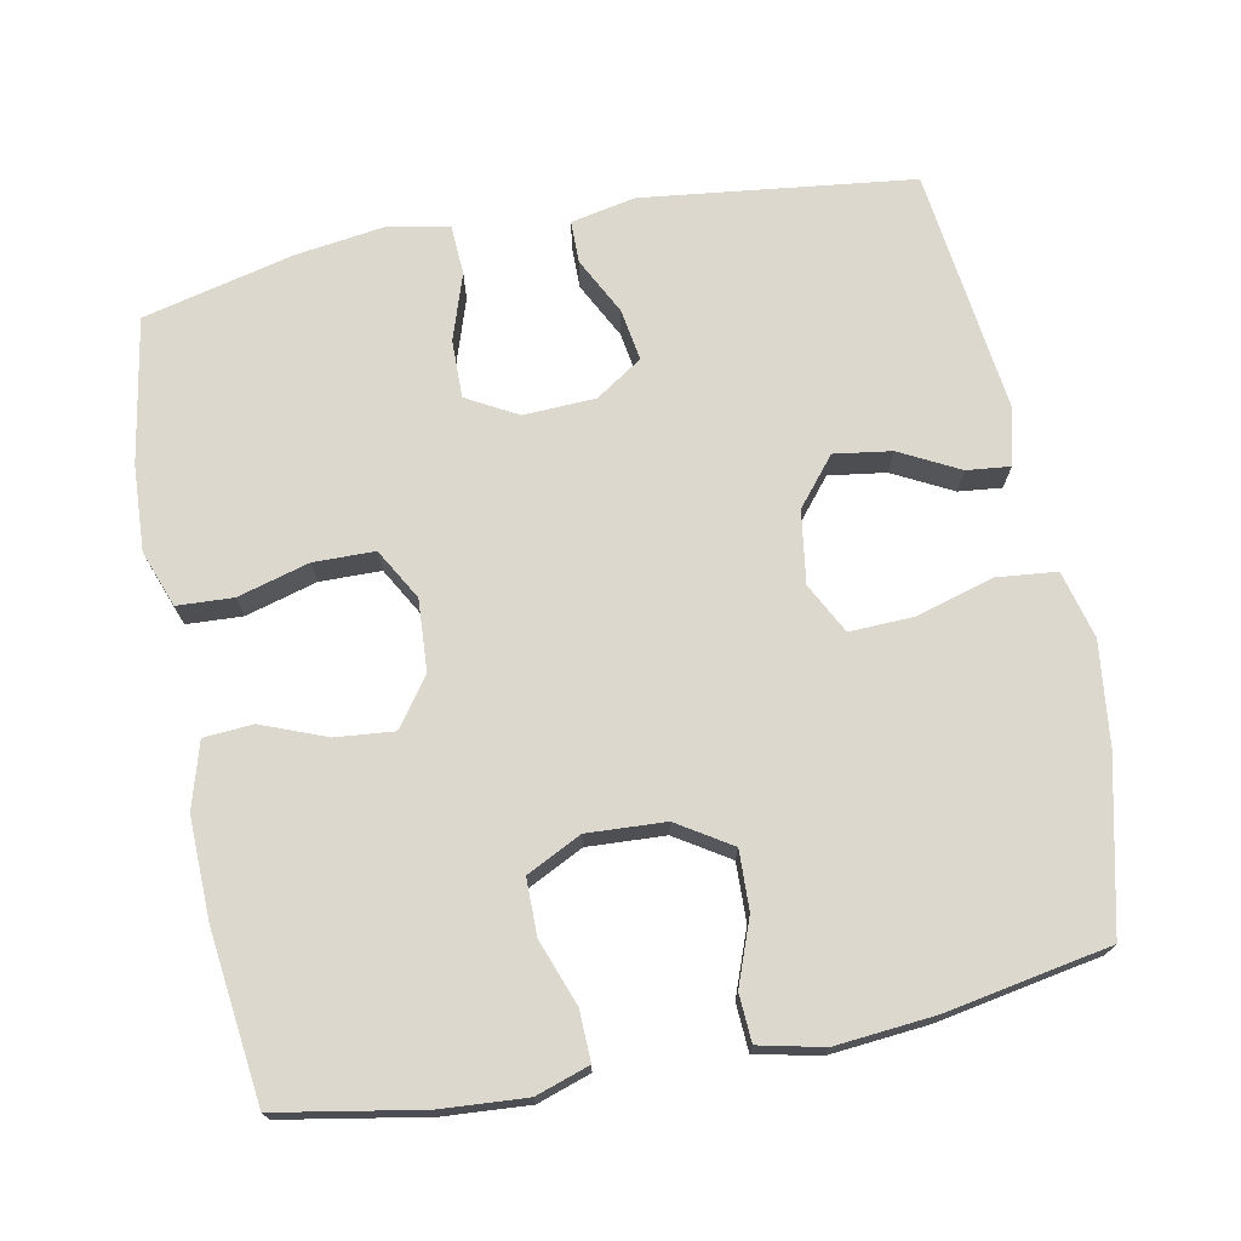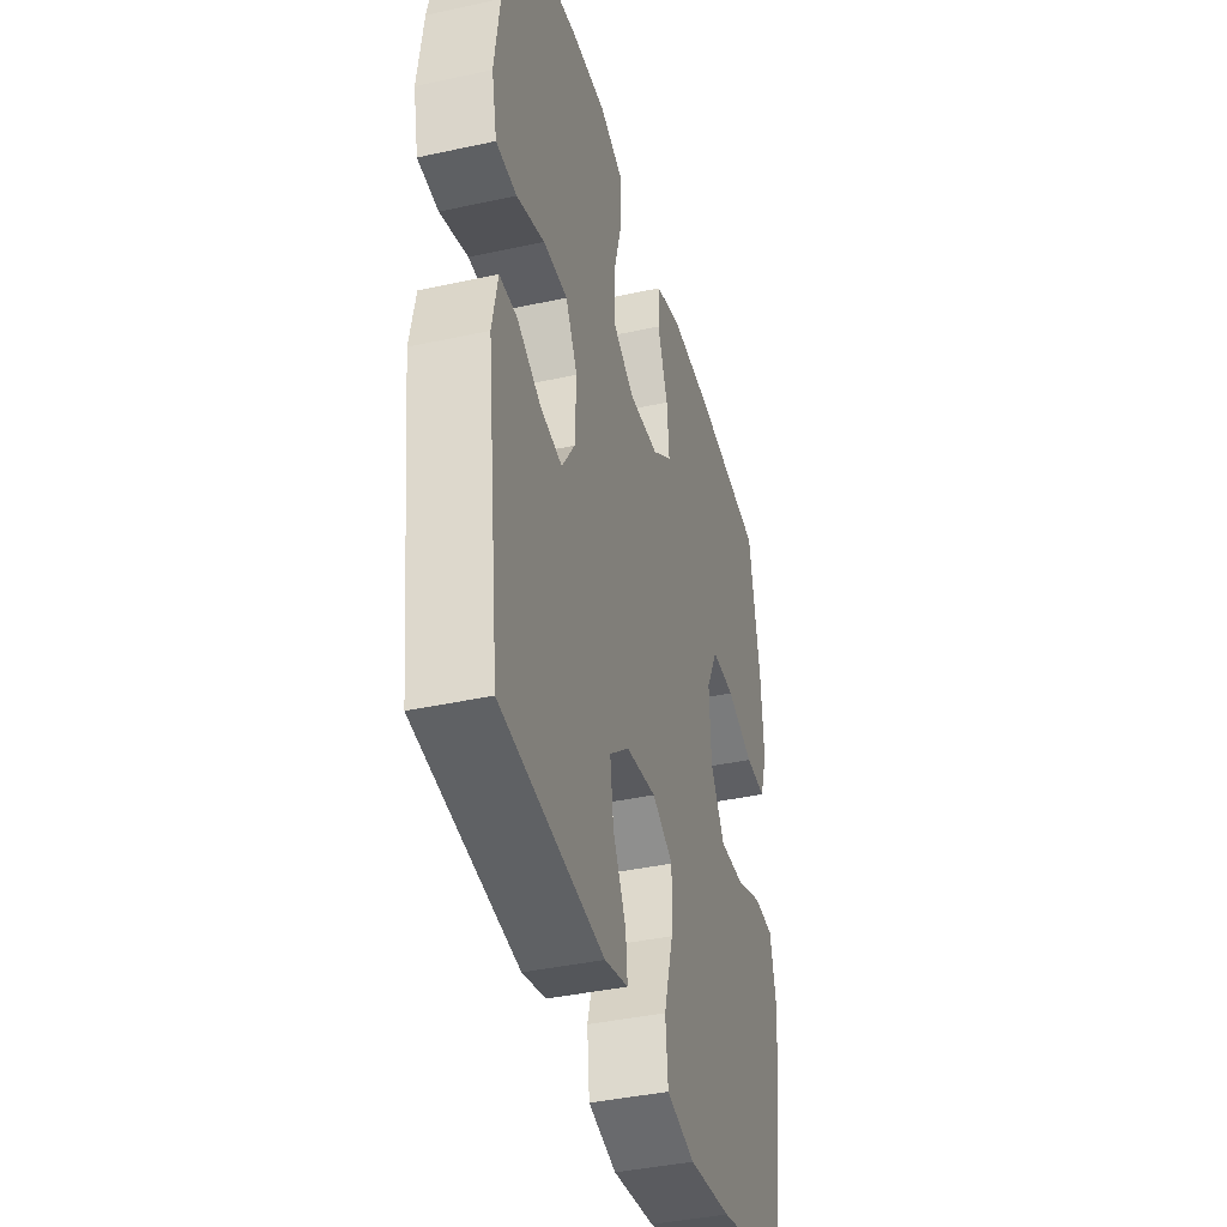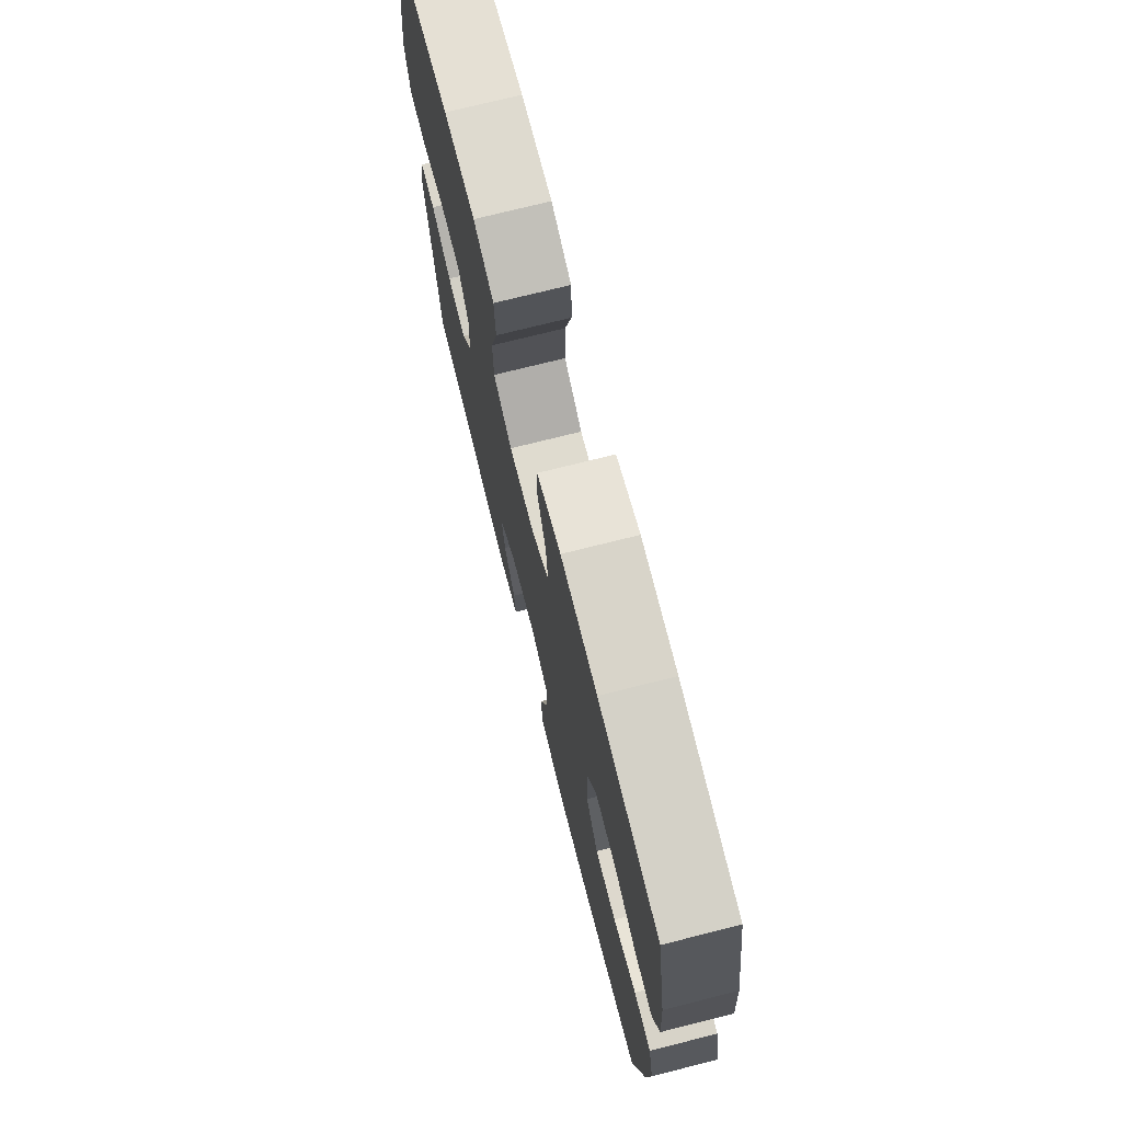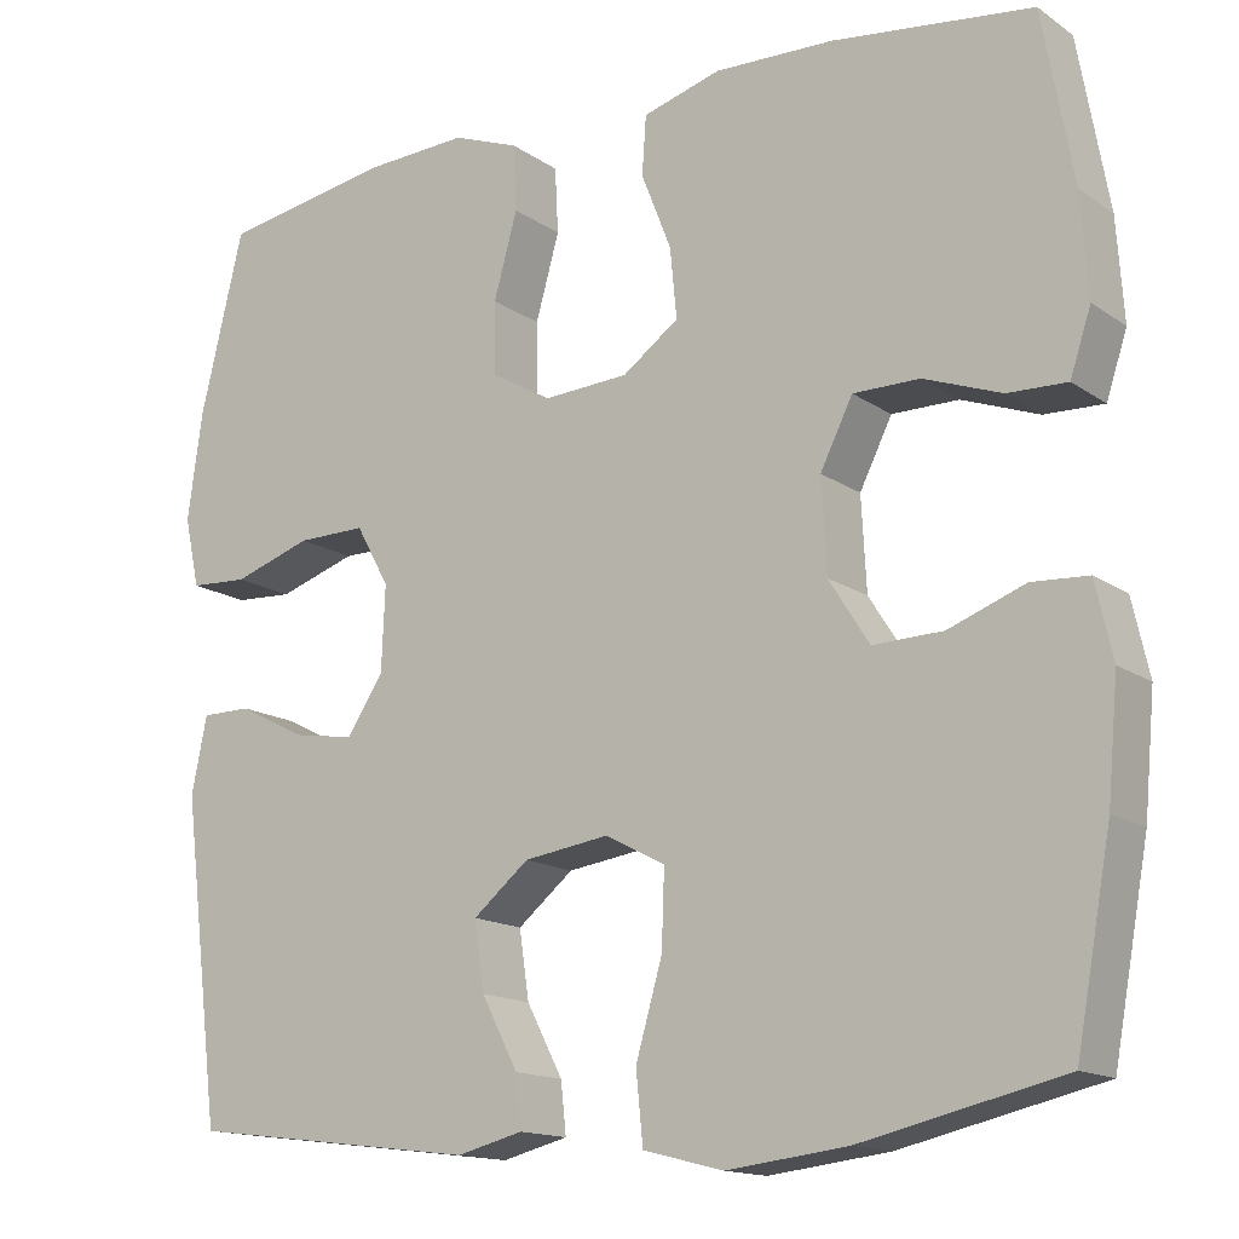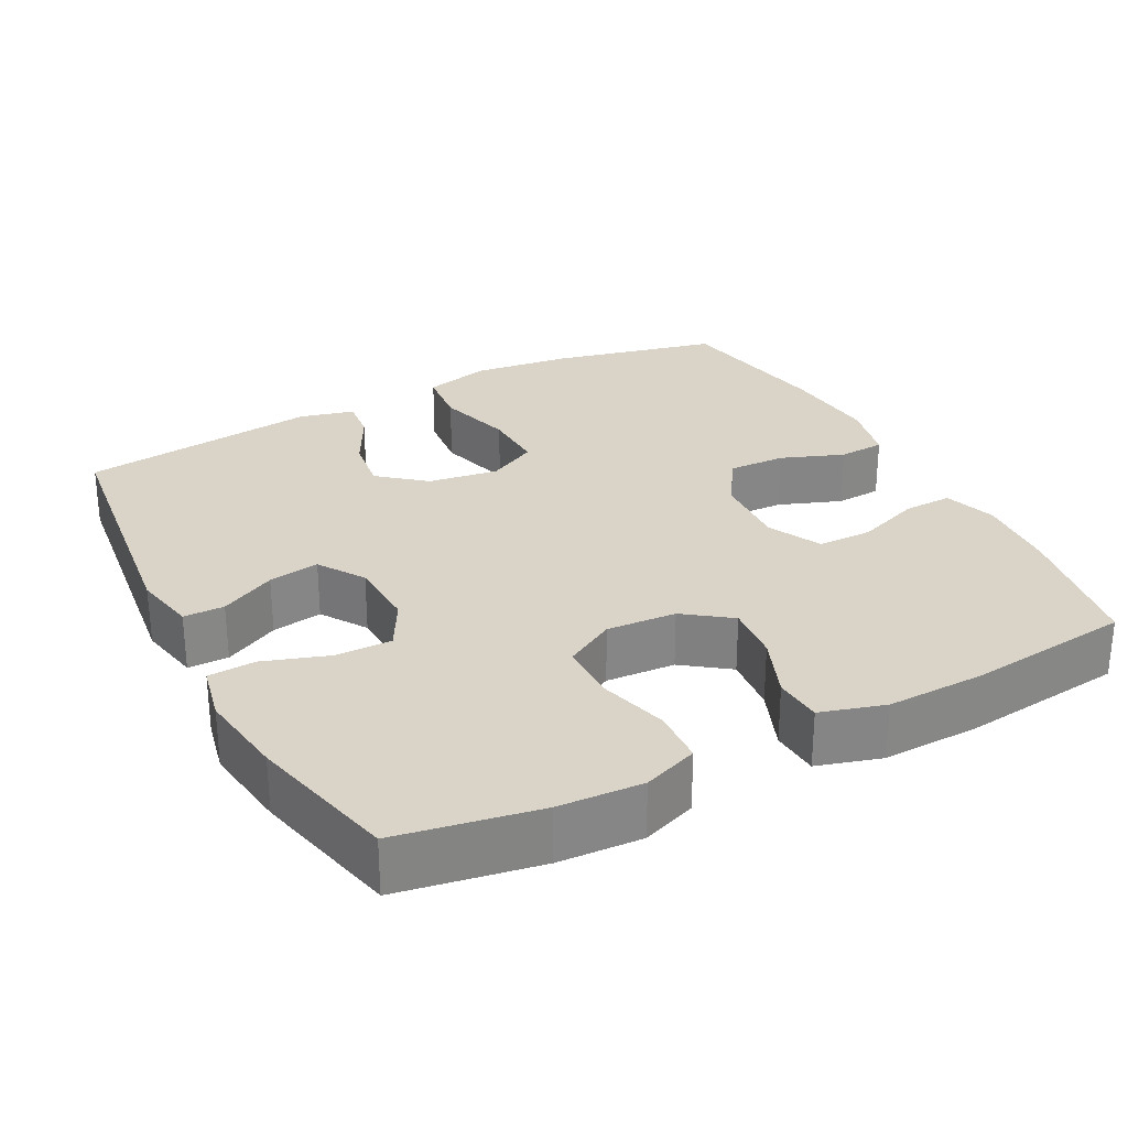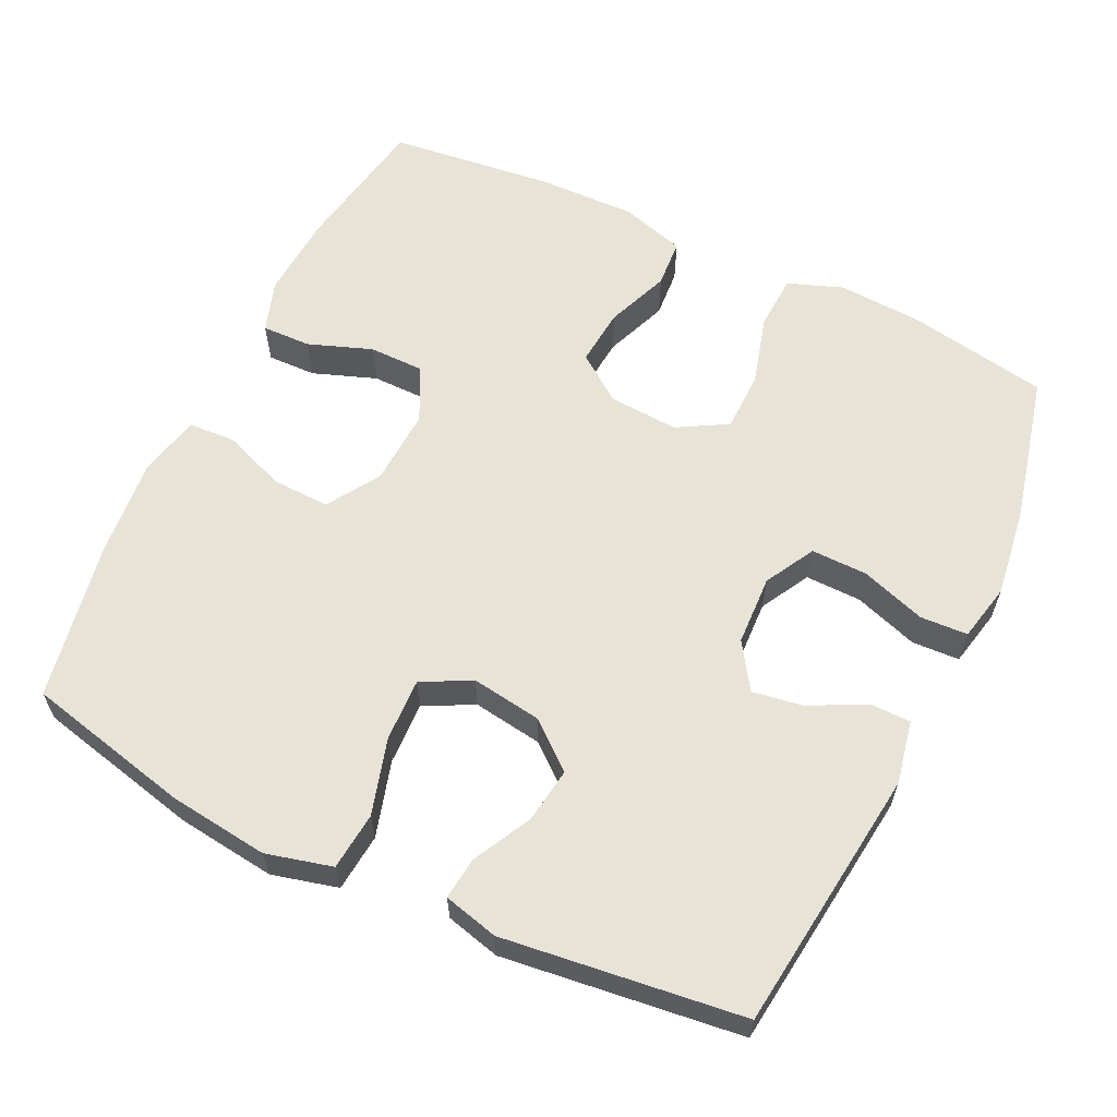
<metadata>
{"format":"obj","ext":"obj","renderer":"f3d","projection":"perspective","resolution":1024,"background":"white","views":[{"elev":72.6,"azim":78.9,"up":"+Y"},{"elev":-39.6,"azim":-74.8,"up":"+Z"},{"elev":73.8,"azim":75.9,"up":"+Z"},{"elev":-14.7,"azim":34.8,"up":"+Z"},{"elev":28.5,"azim":-27.6,"up":"+Y"},{"elev":61.5,"azim":-154.4,"up":"+Y"}]}
</metadata>
<code>
o path378
v 0.2782 0.0375 0.5357
v 0.1433 0.0375 0.5391
v 0.05519 0.0375 0.5132
v 0.05052 0.0375 0.4472
v 0.08446 0.0375 0.361
v 0.09184 0.0375 0.2826
v 0.02827 0.0375 0.2362
v -0.06751 0.0375 0.2301
v -0.136 0.0375 0.269
v -0.1373 0.0375 0.3508
v -0.1106 0.0375 0.4468
v -0.1143 0.0375 0.5216
v -0.1895 0.0375 0.5495
v -0.3049 0.0375 0.5432
v -0.4981 0.0375 0.5092
v -0.5469 0.0375 0.3058
v -0.5636 0.0375 0.1844
v -0.5466 0.0375 0.1056
v -0.4811 0.0375 0.1022
v -0.3922 0.0375 0.1318
v -0.3148 0.0375 0.1329
v -0.2772 0.0375 0.06491
v -0.2813 0.0375 -0.03121
v -0.3225 0.0375 -0.09378
v -0.3924 0.0375 -0.08268
v -0.4684 0.0375 -0.04374
v -0.5245 0.0375 -0.04427
v -0.5419 0.0375 -0.1307
v -0.4981 0.0375 -0.4928
v -0.1695 0.0375 -0.5332
v -0.0946 0.0375 -0.5142
v -0.1007 0.0375 -0.4564
v -0.1421 0.0375 -0.3769
v -0.1533 0.0375 -0.3
v -0.08991 0.0375 -0.2478
v 0.006826 0.0375 -0.2337
v 0.0743 0.0375 -0.2688
v 0.07117 0.0375 -0.3553
v 0.04111 0.0375 -0.4595
v 0.04905 0.0375 -0.5387
v 0.1396 0.0375 -0.5619
v 0.2763 0.0375 -0.5455
v 0.5036 0.0375 -0.4928
v 0.5438 0.0375 -0.2719
v 0.5558 0.0375 -0.14
v 0.5365 0.0375 -0.05438
v 0.4728 0.0375 -0.05074
v 0.3864 0.0375 -0.08328
v 0.3075 0.0375 -0.08583
v 0.2619 0.0375 -0.01382
v 0.2563 0.0375 0.09081
v 0.293 0.0375 0.1645
v 0.3682 0.0375 0.1648
v 0.4555 0.0375 0.1328
v 0.5226 0.0375 0.1308
v 0.5461 0.0375 0.2025
v 0.5381 0.0375 0.3165
v 0.5036 0.0375 0.5092
v 0.2782 -0.0375 0.5357
v 0.1433 -0.0375 0.5391
v 0.05519 -0.0375 0.5132
v 0.05052 -0.0375 0.4472
v 0.08446 -0.0375 0.361
v 0.09184 -0.0375 0.2826
v 0.02827 -0.0375 0.2362
v -0.06751 -0.0375 0.2301
v -0.136 -0.0375 0.269
v -0.1373 -0.0375 0.3508
v -0.1106 -0.0375 0.4468
v -0.1143 -0.0375 0.5216
v -0.1895 -0.0375 0.5495
v -0.3049 -0.0375 0.5432
v -0.4981 -0.0375 0.5092
v -0.5469 -0.0375 0.3058
v -0.5636 -0.0375 0.1844
v -0.5466 -0.0375 0.1056
v -0.4811 -0.0375 0.1022
v -0.3922 -0.0375 0.1318
v -0.3148 -0.0375 0.1329
v -0.2772 -0.0375 0.06491
v -0.2813 -0.0375 -0.03121
v -0.3225 -0.0375 -0.09378
v -0.3924 -0.0375 -0.08268
v -0.4684 -0.0375 -0.04374
v -0.5245 -0.0375 -0.04427
v -0.5419 -0.0375 -0.1307
v -0.4981 -0.0375 -0.4928
v -0.1695 -0.0375 -0.5332
v -0.0946 -0.0375 -0.5142
v -0.1007 -0.0375 -0.4564
v -0.1421 -0.0375 -0.3769
v -0.1533 -0.0375 -0.3
v -0.08991 -0.0375 -0.2478
v 0.006826 -0.0375 -0.2337
v 0.0743 -0.0375 -0.2688
v 0.07117 -0.0375 -0.3553
v 0.04111 -0.0375 -0.4595
v 0.04905 -0.0375 -0.5387
v 0.1396 -0.0375 -0.5619
v 0.2763 -0.0375 -0.5455
v 0.5036 -0.0375 -0.4928
v 0.5438 -0.0375 -0.2719
v 0.5558 -0.0375 -0.14
v 0.5365 -0.0375 -0.05438
v 0.4728 -0.0375 -0.05074
v 0.3864 -0.0375 -0.08328
v 0.3075 -0.0375 -0.08583
v 0.2619 -0.0375 -0.01382
v 0.2563 -0.0375 0.09081
v 0.293 -0.0375 0.1645
v 0.3682 -0.0375 0.1648
v 0.4555 -0.0375 0.1328
v 0.5226 -0.0375 0.1308
v 0.5461 -0.0375 0.2025
v 0.5381 -0.0375 0.3165
v 0.5036 -0.0375 0.5092
v -0.5469 0.0375 0.3058
v -0.5636 0.0375 0.1844
v -0.5466 0.0375 0.1056
v -0.5466 0.0375 0.1056
v -0.4811 0.0375 0.1022
v -0.5245 0.0375 -0.04427
v -0.5245 0.0375 -0.04427
v -0.5419 0.0375 -0.1307
v -0.4684 0.0375 -0.04374
v -0.4981 0.0375 0.5092
v -0.4981 0.0375 0.5092
v -0.4981 0.0375 -0.4928
v -0.4981 0.0375 -0.4928
v -0.3922 0.0375 0.1318
v -0.3924 0.0375 -0.08268
v -0.3049 0.0375 0.5432
v -0.3225 0.0375 -0.09378
v -0.3225 0.0375 -0.09378
v -0.3148 0.0375 0.1329
v -0.3148 0.0375 0.1329
v -0.2813 0.0375 -0.03121
v -0.2772 0.0375 0.06491
v -0.1895 0.0375 0.5495
v -0.1695 0.0375 -0.5332
v -0.1143 0.0375 0.5216
v -0.1143 0.0375 0.5216
v -0.1421 0.0375 -0.3769
v -0.1533 0.0375 -0.3
v -0.0946 0.0375 -0.5142
v -0.0946 0.0375 -0.5142
v -0.136 0.0375 0.269
v -0.1373 0.0375 0.3508
v -0.08991 0.0375 -0.2478
v -0.1007 0.0375 -0.4564
v -0.1106 0.0375 0.4468
v -0.06751 0.0375 0.2301
v 0.006826 0.0375 -0.2337
v 0.02827 0.0375 0.2362
v 0.0743 0.0375 -0.2688
v 0.0743 0.0375 -0.2688
v 0.09184 0.0375 0.2826
v 0.07117 0.0375 -0.3553
v 0.04111 0.0375 -0.4595
v 0.04905 0.0375 -0.5387
v 0.04905 0.0375 -0.5387
v 0.1396 0.0375 -0.5619
v 0.05519 0.0375 0.5132
v 0.05519 0.0375 0.5132
v 0.05052 0.0375 0.4472
v 0.08446 0.0375 0.361
v 0.1433 0.0375 0.5391
v 0.2763 0.0375 -0.5455
v 0.2782 0.0375 0.5357
v 0.2563 0.0375 0.09081
v 0.293 0.0375 0.1645
v 0.293 0.0375 0.1645
v 0.2619 0.0375 -0.01382
v 0.3075 0.0375 -0.08583
v 0.3682 0.0375 0.1648
v 0.3864 0.0375 -0.08328
v 0.4555 0.0375 0.1328
v 0.4728 0.0375 -0.05074
v 0.5226 0.0375 0.1308
v 0.5226 0.0375 0.1308
v 0.5365 0.0375 -0.05438
v 0.5365 0.0375 -0.05438
v 0.5036 0.0375 -0.4928
v 0.5036 0.0375 -0.4928
v 0.5036 0.0375 0.5092
v 0.5036 0.0375 0.5092
v 0.5381 0.0375 0.3165
v 0.5438 0.0375 -0.2719
v 0.5461 0.0375 0.2025
v 0.5558 0.0375 -0.14
v -0.5469 -0.0375 0.3058
v -0.5636 -0.0375 0.1844
v -0.5466 -0.0375 0.1056
v -0.5466 -0.0375 0.1056
v -0.4811 -0.0375 0.1022
v -0.5245 -0.0375 -0.04427
v -0.5245 -0.0375 -0.04427
v -0.5419 -0.0375 -0.1307
v -0.4684 -0.0375 -0.04374
v -0.4981 -0.0375 0.5092
v -0.4981 -0.0375 0.5092
v -0.4981 -0.0375 -0.4928
v -0.4981 -0.0375 -0.4928
v -0.3922 -0.0375 0.1318
v -0.3924 -0.0375 -0.08268
v -0.3049 -0.0375 0.5432
v -0.3225 -0.0375 -0.09378
v -0.3225 -0.0375 -0.09378
v -0.3148 -0.0375 0.1329
v -0.3148 -0.0375 0.1329
v -0.2813 -0.0375 -0.03121
v -0.2772 -0.0375 0.06491
v -0.1895 -0.0375 0.5495
v -0.1695 -0.0375 -0.5332
v -0.1143 -0.0375 0.5216
v -0.1143 -0.0375 0.5216
v -0.1421 -0.0375 -0.3769
v -0.1533 -0.0375 -0.3
v -0.0946 -0.0375 -0.5142
v -0.0946 -0.0375 -0.5142
v -0.136 -0.0375 0.269
v -0.1373 -0.0375 0.3508
v -0.08991 -0.0375 -0.2478
v -0.1007 -0.0375 -0.4564
v -0.1106 -0.0375 0.4468
v -0.06751 -0.0375 0.2301
v 0.006826 -0.0375 -0.2337
v 0.02827 -0.0375 0.2362
v 0.0743 -0.0375 -0.2688
v 0.0743 -0.0375 -0.2688
v 0.09184 -0.0375 0.2826
v 0.07117 -0.0375 -0.3553
v 0.04111 -0.0375 -0.4595
v 0.04905 -0.0375 -0.5387
v 0.04905 -0.0375 -0.5387
v 0.1396 -0.0375 -0.5619
v 0.05519 -0.0375 0.5132
v 0.05519 -0.0375 0.5132
v 0.05052 -0.0375 0.4472
v 0.08446 -0.0375 0.361
v 0.1433 -0.0375 0.5391
v 0.2763 -0.0375 -0.5455
v 0.2782 -0.0375 0.5357
v 0.2563 -0.0375 0.09081
v 0.293 -0.0375 0.1645
v 0.293 -0.0375 0.1645
v 0.2619 -0.0375 -0.01382
v 0.3075 -0.0375 -0.08583
v 0.3682 -0.0375 0.1648
v 0.3864 -0.0375 -0.08328
v 0.4555 -0.0375 0.1328
v 0.4728 -0.0375 -0.05074
v 0.5226 -0.0375 0.1308
v 0.5226 -0.0375 0.1308
v 0.5365 -0.0375 -0.05438
v 0.5365 -0.0375 -0.05438
v 0.5036 -0.0375 -0.4928
v 0.5036 -0.0375 -0.4928
v 0.5036 -0.0375 0.5092
v 0.5036 -0.0375 0.5092
v 0.5381 -0.0375 0.3165
v 0.5438 -0.0375 -0.2719
v 0.5461 -0.0375 0.2025
v 0.5558 -0.0375 -0.14
f 240 241 239
f 212 221 209
f 214 217 202
f 204 192 195
f 209 222 191
f 252 264 255
f 207 223 211
f 198 205 199
f 223 207 218
f 213 206 222
f 207 205 202
f 236 233 234
f 228 244 231
f 264 250 262
f 262 242 257
f 200 191 206
f 242 232 236
f 215 213 225
f 243 261 259
f 228 247 244
f 191 222 206
f 236 232 233
f 263 251 253
f 247 227 229
f 191 204 209
f 192 204 191
f 221 212 226
f 218 207 202
f 229 232 242
f 249 251 263
f 198 199 196
f 225 213 222
f 248 242 262
f 248 229 242
f 226 227 228
f 247 229 248
f 202 205 198
f 228 227 247
f 195 192 193
f 262 250 248
f 217 214 224
f 231 245 240
f 231 244 245
f 240 245 243
f 243 249 261
f 245 249 243
f 212 211 226
f 226 211 227
f 261 249 263
f 227 211 223
f 222 209 221
f 241 240 243
f 217 218 202
f 224 214 219
f 239 241 237
f 250 264 252
f 16 17 75 74
f 17 120 194 75
f 18 19 77 76
f 123 28 86 197
f 26 27 85 84
f 127 16 74 201
f 28 129 203 86
f 19 20 78 77
f 25 26 84 83
f 14 15 73 72
f 134 25 83 208
f 20 136 210 78
f 23 24 82 81
f 21 22 80 79
f 13 14 72 71
f 29 30 88 87
f 22 23 81 80
f 142 13 71 216
f 33 34 92 91
f 30 146 220 88
f 9 10 68 67
f 34 35 93 92
f 32 33 91 90
f 31 32 90 89
f 11 12 70 69
f 10 11 69 68
f 8 9 67 66
f 35 36 94 93
f 7 8 66 65
f 36 156 230 94
f 6 7 65 64
f 38 39 97 96
f 39 161 235 97
f 40 41 99 98
f 164 4 62 238
f 4 5 63 62
f 2 3 61 60
f 37 38 96 95
f 5 6 64 63
f 41 42 100 99
f 1 2 60 59
f 51 172 246 109
f 50 51 109 108
f 49 50 108 107
f 52 53 111 110
f 48 49 107 106
f 53 54 112 111
f 47 48 106 105
f 54 180 254 112
f 182 47 105 256
f 42 184 258 100
f 186 1 59 260
f 57 58 116 115
f 43 44 102 101
f 56 57 115 114
f 55 56 114 113
f 45 46 104 103
f 44 45 103 102
f 166 165 167
f 138 135 147
f 140 128 143
f 130 121 118
f 135 117 148
f 178 181 190
f 133 137 149
f 124 125 131
f 149 144 133
f 139 148 132
f 133 128 131
f 162 160 159
f 154 157 170
f 190 188 176
f 188 183 168
f 126 132 117
f 168 162 158
f 141 151 139
f 169 185 187
f 154 170 173
f 117 132 148
f 162 159 158
f 189 179 177
f 173 155 153
f 117 135 130
f 118 117 130
f 147 152 138
f 144 128 133
f 155 168 158
f 175 189 177
f 124 122 125
f 151 148 139
f 174 188 168
f 174 168 155
f 152 154 153
f 173 174 155
f 128 124 131
f 154 173 153
f 121 119 118
f 188 174 176
f 143 150 140
f 157 166 171
f 157 171 170
f 166 169 171
f 169 187 175
f 171 169 175
f 138 152 137
f 152 153 137
f 187 189 175
f 153 149 137
f 148 147 135
f 167 169 166
f 143 128 144
f 150 145 140
f 165 163 167
f 176 178 190

</code>
